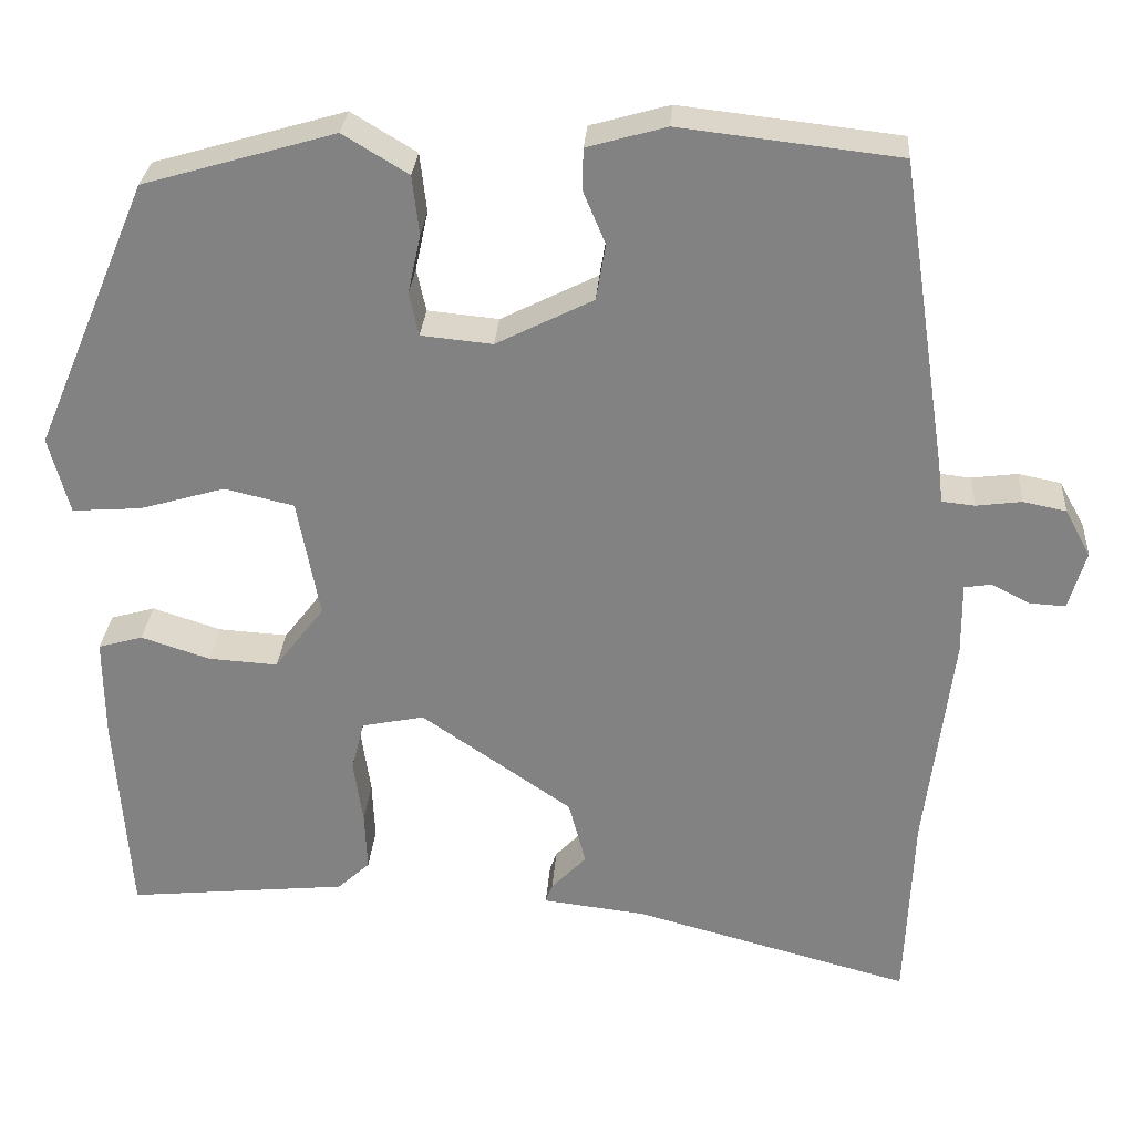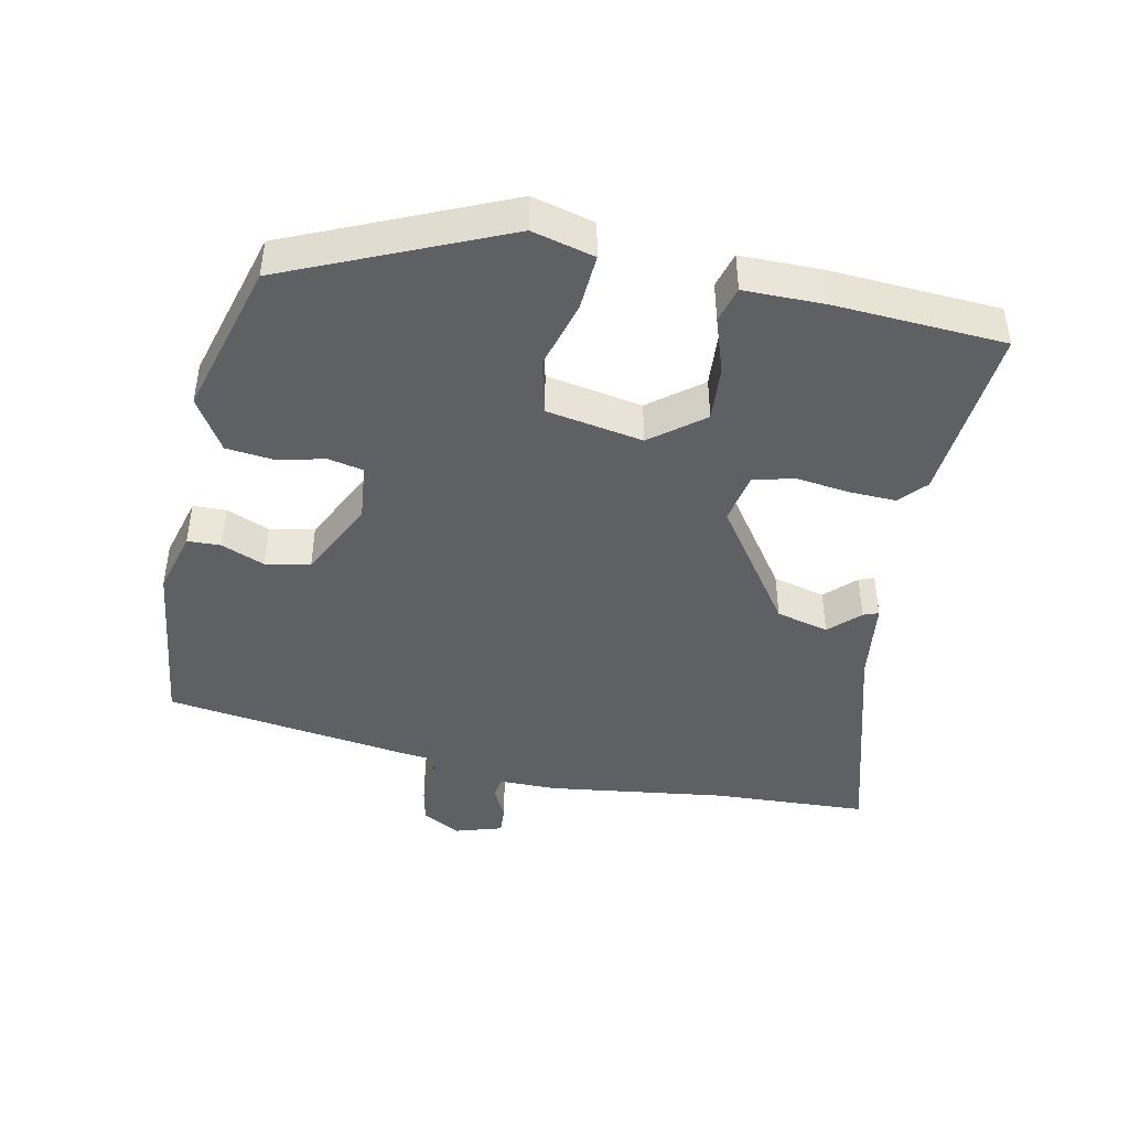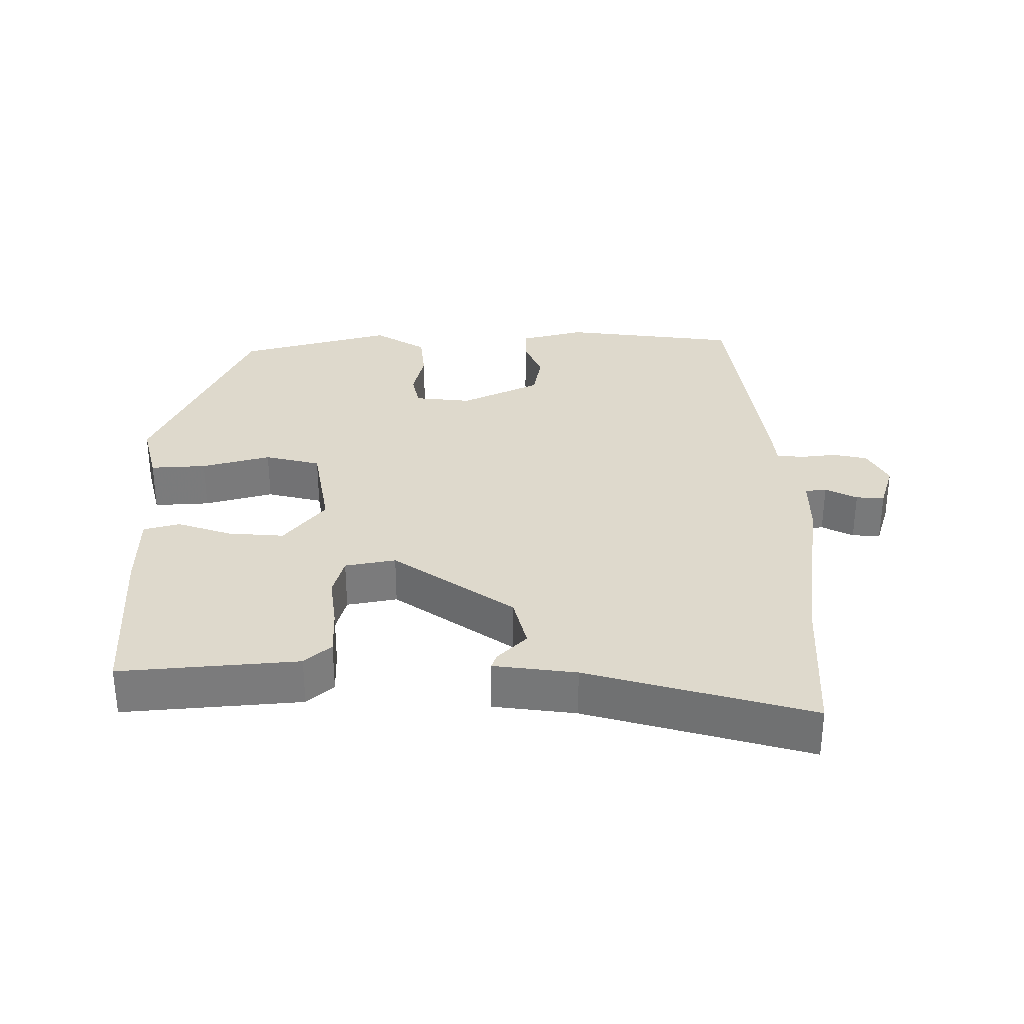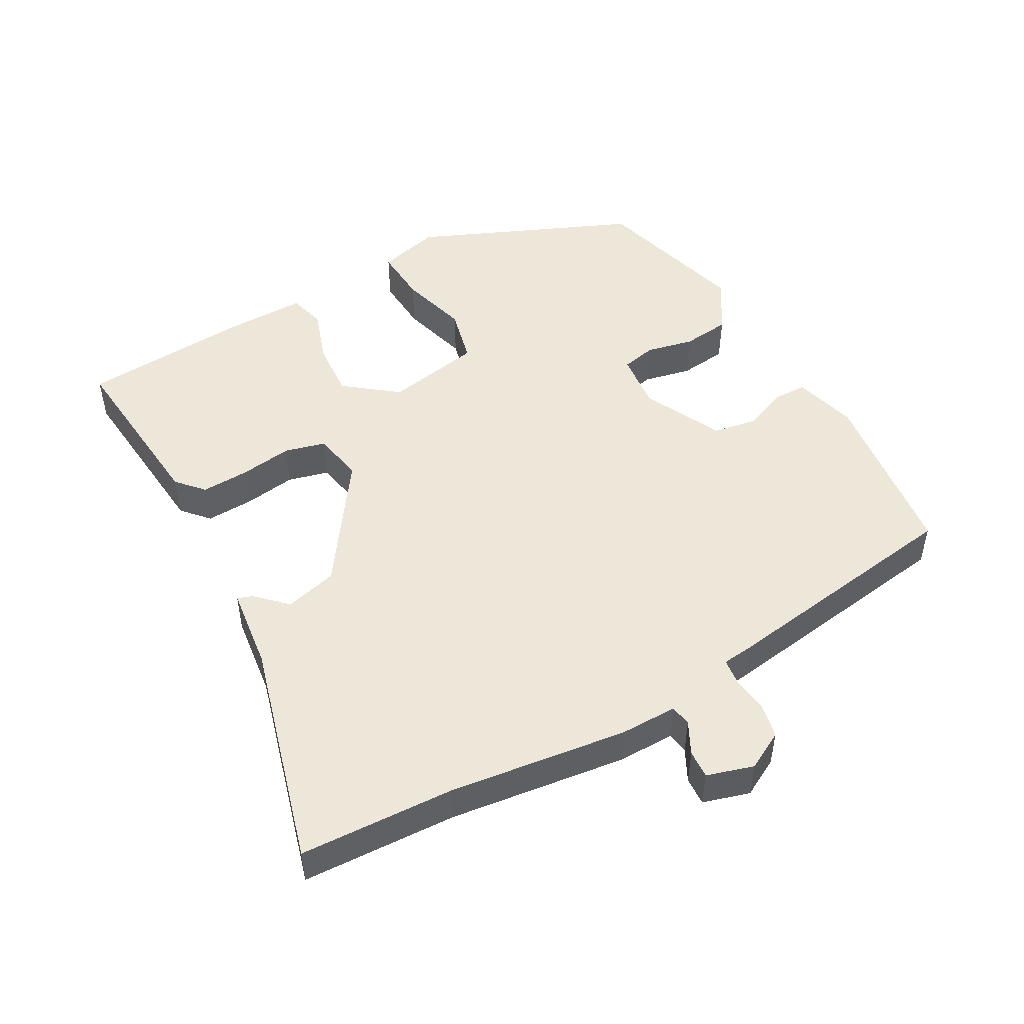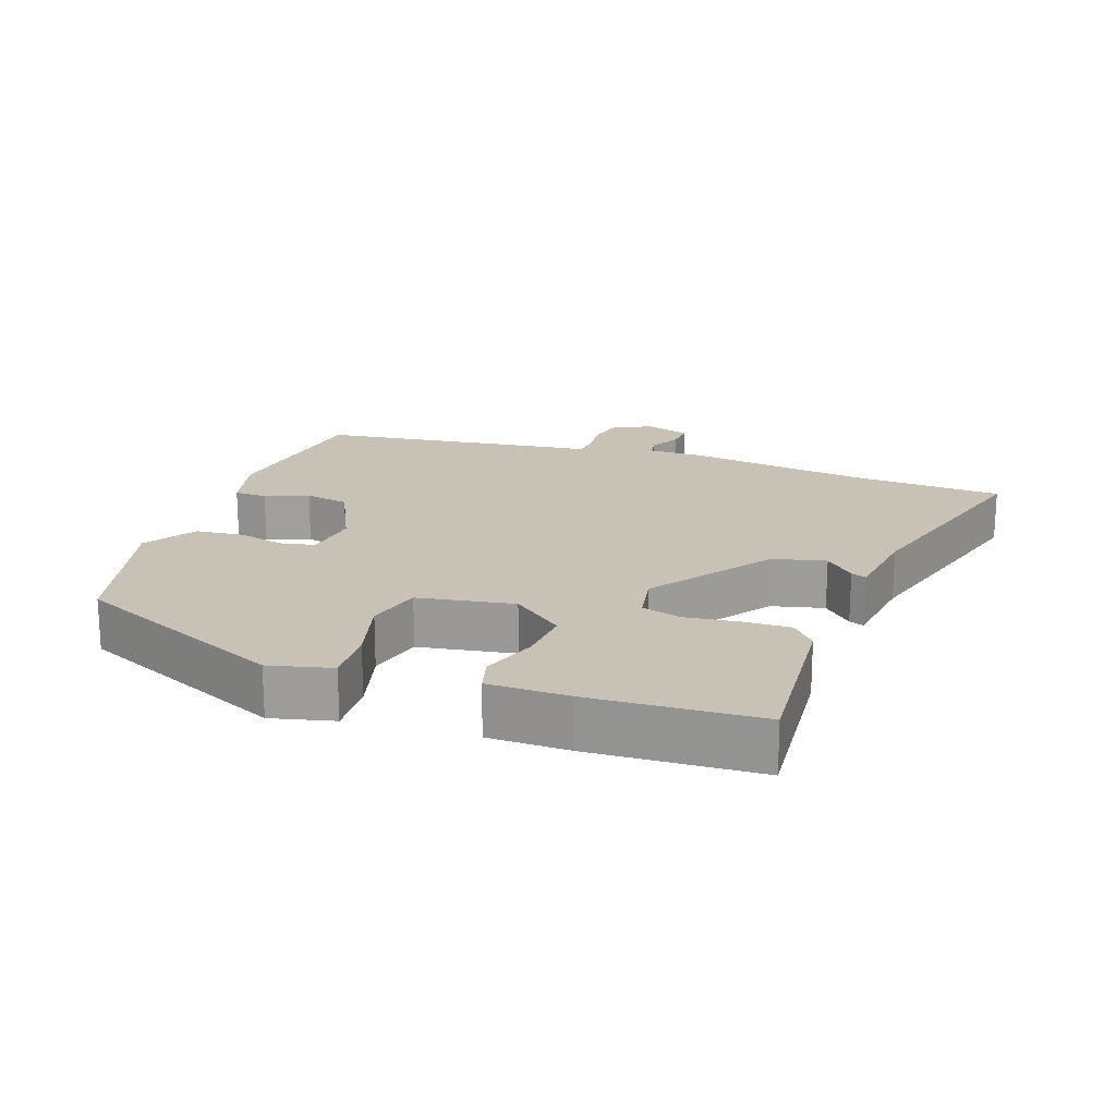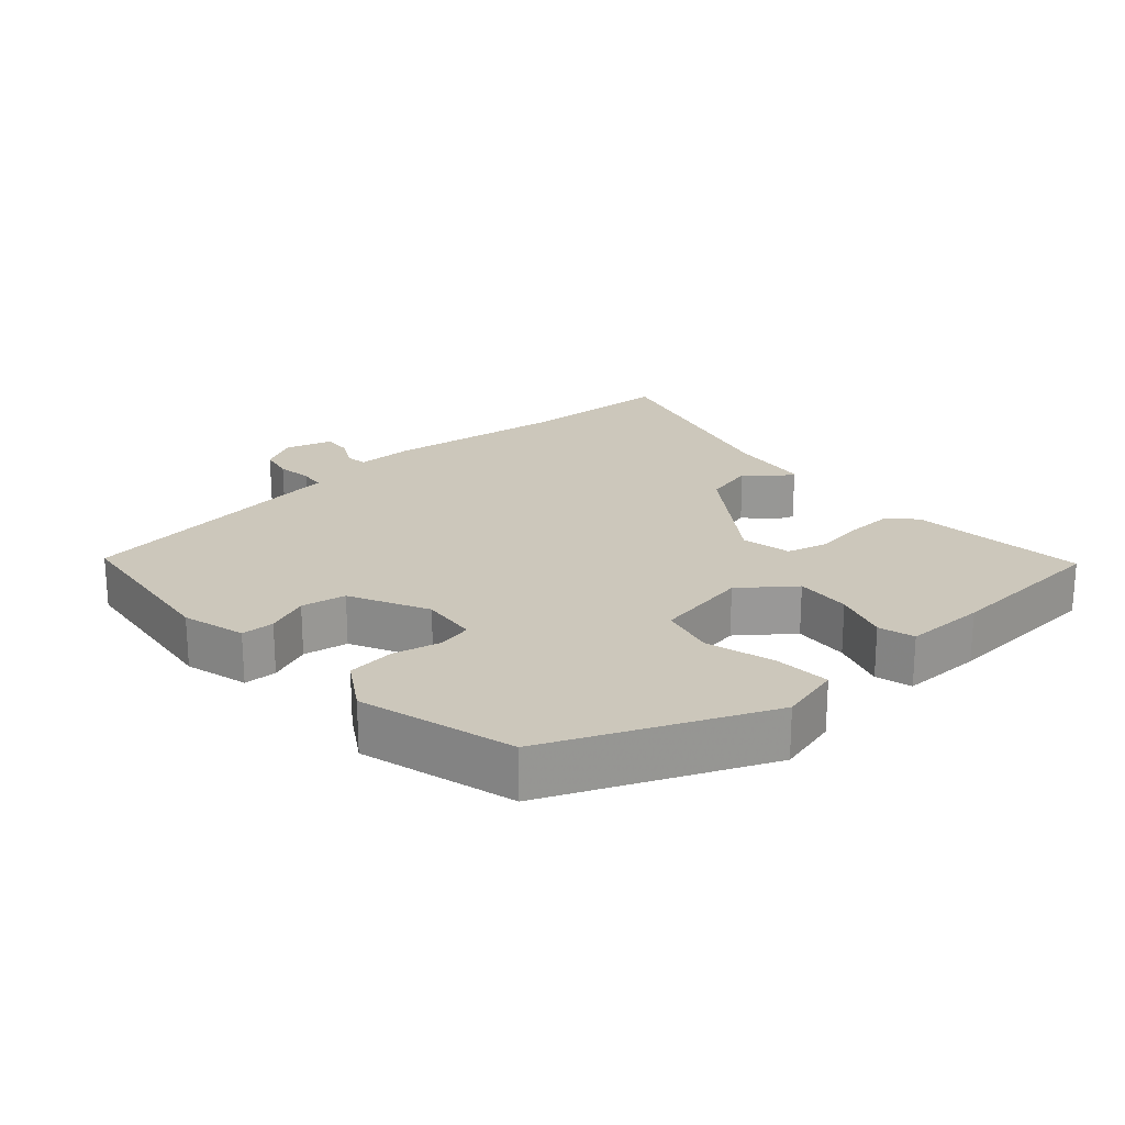
<metadata>
{"format":"obj","ext":"obj","renderer":"f3d","projection":"perspective","resolution":1024,"background":"white","views":[{"elev":28.8,"azim":-175.9,"up":"+Z"},{"elev":-44.2,"azim":78.9,"up":"+Y"},{"elev":31.9,"azim":-179.4,"up":"+Y"},{"elev":49.7,"azim":-118.8,"up":"+Y"},{"elev":19.0,"azim":110.5,"up":"+Y"},{"elev":21.6,"azim":48.7,"up":"+Y"}]}
</metadata>
<code>
v -0.444 0.07 0.513
v -0.189 0.07 0.542
v -0.097 0.07 0.516
v -0.096 0.07 0.468
v -0.122 0.07 0.406
v -0.111 0.07 0.341
v 0.002 0.07 0.284
v 0.085 0.07 0.292
v 0.096 0.07 0.342
v 0.081 0.07 0.411
v 0.089 0.07 0.48
v 0.165 0.07 0.526
v 0.388 0.07 0.461
v 0.521 0.07 0.147
v 0.497 0.07 0.057
v 0.416 0.07 0.063
v 0.317 0.07 0.092
v 0.236 0.07 0.073
v 0.21 0.07 -0.066
v 0.268 0.07 -0.142
v 0.349 0.07 -0.137
v 0.429 0.07 -0.111
v 0.481 0.07 -0.126
v 0.48 0.07 -0.244
v 0.463 0.07 -0.488
v 0.206 0.07 -0.462
v 0.168 0.07 -0.427
v 0.171 0.07 -0.358
v 0.182 0.07 -0.282
v 0.167 0.07 -0.223
v 0.094 0.07 -0.208
v -0.082 0.07 -0.329
v -0.102 0.07 -0.405
v -0.061 0.07 -0.448
v -0.053 0.07 -0.47
v -0.173 0.07 -0.484
v -0.497 0.07 -0.571
v -0.506 0.07 -0.346
v -0.538 0.07 -0.087
v -0.537 0.07 -0.004
v -0.568 0.07 0.001
v -0.614 0.07 -0.022
v -0.655 0.07 -0.024
v -0.675 0.07 0.044
v -0.645 0.07 0.099
v -0.595 0.07 0.109
v -0.542 0.07 0.102
v -0.504 0.07 0.106
v -0.499 0.07 0.149
v -0.444 0 0.513
v -0.189 0 0.542
v -0.097 0 0.516
v -0.096 0 0.468
v -0.122 0 0.406
v -0.111 0 0.341
v 0.002 0 0.284
v 0.085 0 0.292
v 0.096 0 0.342
v 0.081 0 0.411
v 0.089 0 0.48
v 0.165 0 0.526
v 0.388 0 0.461
v 0.521 0 0.147
v 0.497 0 0.057
v 0.416 0 0.063
v 0.317 0 0.092
v 0.236 0 0.073
v 0.21 0 -0.066
v 0.268 0 -0.142
v 0.349 0 -0.137
v 0.429 0 -0.111
v 0.481 0 -0.126
v 0.48 0 -0.244
v 0.463 0 -0.488
v 0.206 0 -0.462
v 0.168 0 -0.427
v 0.171 0 -0.358
v 0.182 0 -0.282
v 0.167 0 -0.223
v 0.094 0 -0.208
v -0.082 0 -0.329
v -0.102 0 -0.405
v -0.061 0 -0.448
v -0.053 0 -0.47
v -0.173 0 -0.484
v -0.497 0 -0.571
v -0.506 0 -0.346
v -0.538 0 -0.087
v -0.537 0 -0.004
v -0.568 0 0.001
v -0.614 0 -0.022
v -0.655 0 -0.024
v -0.675 0 0.044
v -0.645 0 0.099
v -0.595 0 0.109
v -0.542 0 0.102
v -0.504 0 0.106
v -0.499 0 0.149
f 3 4 5
f 2 3 5
f 1 2 5
f 49 1 5
f 48 49 5
f 45 46 47
f 44 45 47
f 43 44 47
f 42 43 47
f 41 42 47
f 40 41 47 48
f 48 5 6
f 40 48 6
f 39 40 6
f 38 39 6
f 38 6 7
f 37 38 7
f 36 37 7
f 33 34 35 36
f 32 33 36 7
f 27 28 29
f 26 27 29
f 25 26 29
f 24 25 29
f 23 24 29
f 22 23 29
f 21 22 29
f 20 21 29 30
f 19 20 30 31
f 15 16 17
f 14 15 17
f 13 14 17
f 12 13 17
f 11 12 17
f 10 11 17
f 9 10 17
f 8 9 17 18
f 19 31 32
f 18 19 32
f 8 18 32
f 7 8 32
f 54 53 52
f 54 52 51
f 54 51 50
f 54 50 98
f 54 98 97
f 96 95 94
f 96 94 93
f 96 93 92
f 96 92 91
f 96 91 90
f 97 96 90 89
f 55 54 97
f 55 97 89
f 55 89 88
f 55 88 87
f 56 55 87
f 56 87 86
f 56 86 85
f 85 84 83 82
f 56 85 82 81
f 78 77 76
f 78 76 75
f 78 75 74
f 78 74 73
f 78 73 72
f 78 72 71
f 78 71 70
f 79 78 70 69
f 80 79 69 68
f 66 65 64
f 66 64 63
f 66 63 62
f 66 62 61
f 66 61 60
f 66 60 59
f 66 59 58
f 67 66 58 57
f 81 80 68
f 81 68 67
f 81 67 57
f 81 57 56
f 1 50 51 2
f 2 51 52 3
f 3 52 53 4
f 4 53 54 5
f 5 54 55 6
f 6 55 56 7
f 7 56 57 8
f 8 57 58 9
f 9 58 59 10
f 10 59 60 11
f 11 60 61 12
f 12 61 62 13
f 13 62 63 14
f 14 63 64 15
f 15 64 65 16
f 16 65 66 17
f 17 66 67 18
f 18 67 68 19
f 19 68 69 20
f 20 69 70 21
f 21 70 71 22
f 22 71 72 23
f 23 72 73 24
f 24 73 74 25
f 25 74 75 26
f 26 75 76 27
f 27 76 77 28
f 28 77 78 29
f 29 78 79 30
f 30 79 80 31
f 31 80 81 32
f 32 81 82 33
f 33 82 83 34
f 34 83 84 35
f 35 84 85 36
f 36 85 86 37
f 37 86 87 38
f 38 87 88 39
f 39 88 89 40
f 40 89 90 41
f 41 90 91 42
f 42 91 92 43
f 43 92 93 44
f 44 93 94 45
f 45 94 95 46
f 46 95 96 47
f 47 96 97 48
f 48 97 98 49
f 49 98 50 1

</code>
